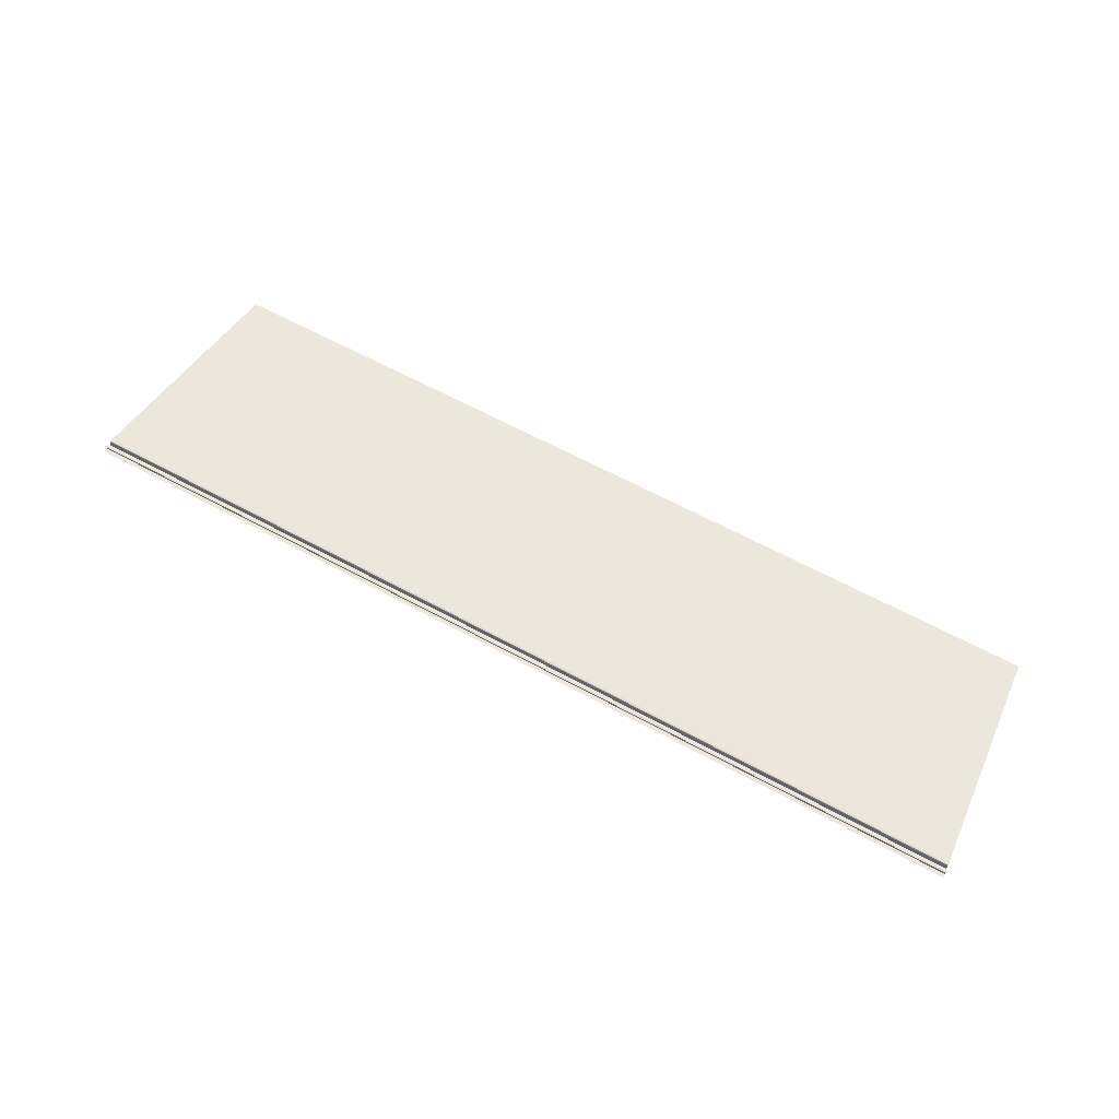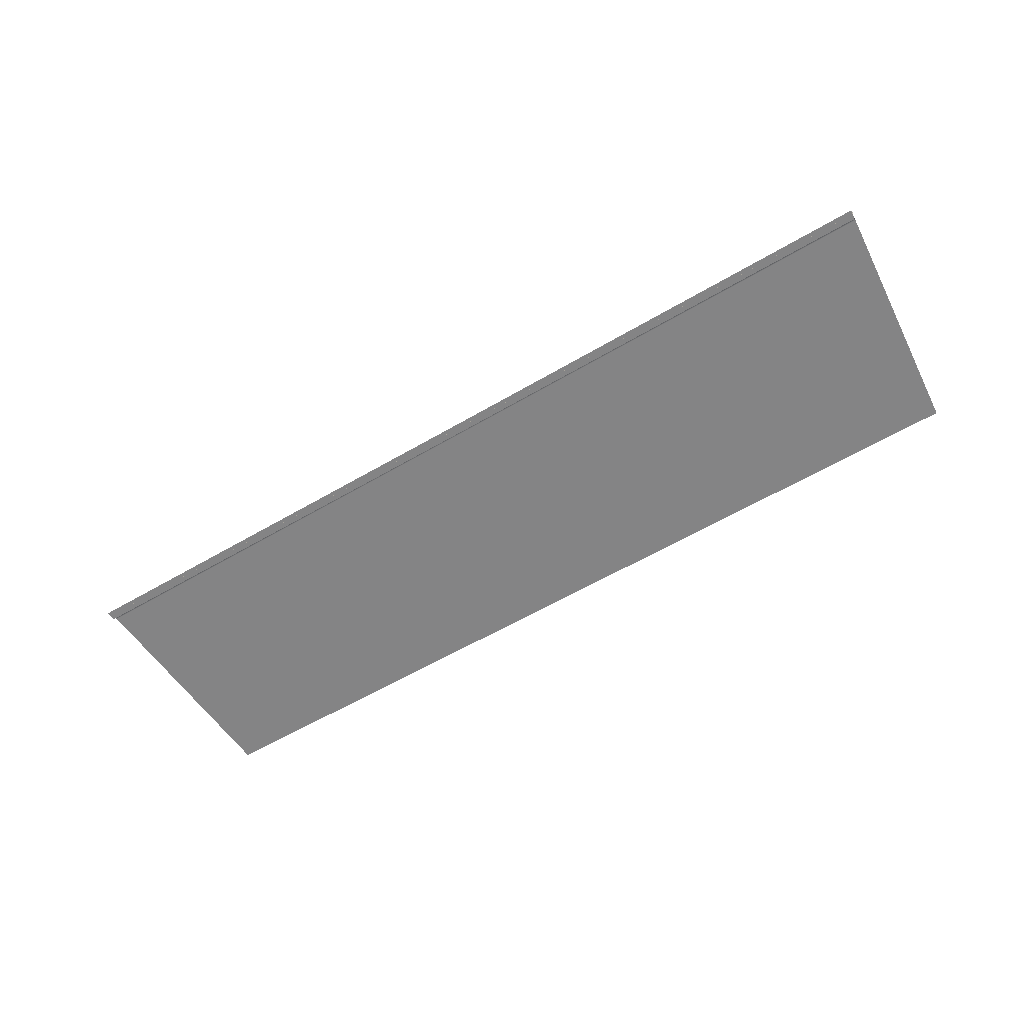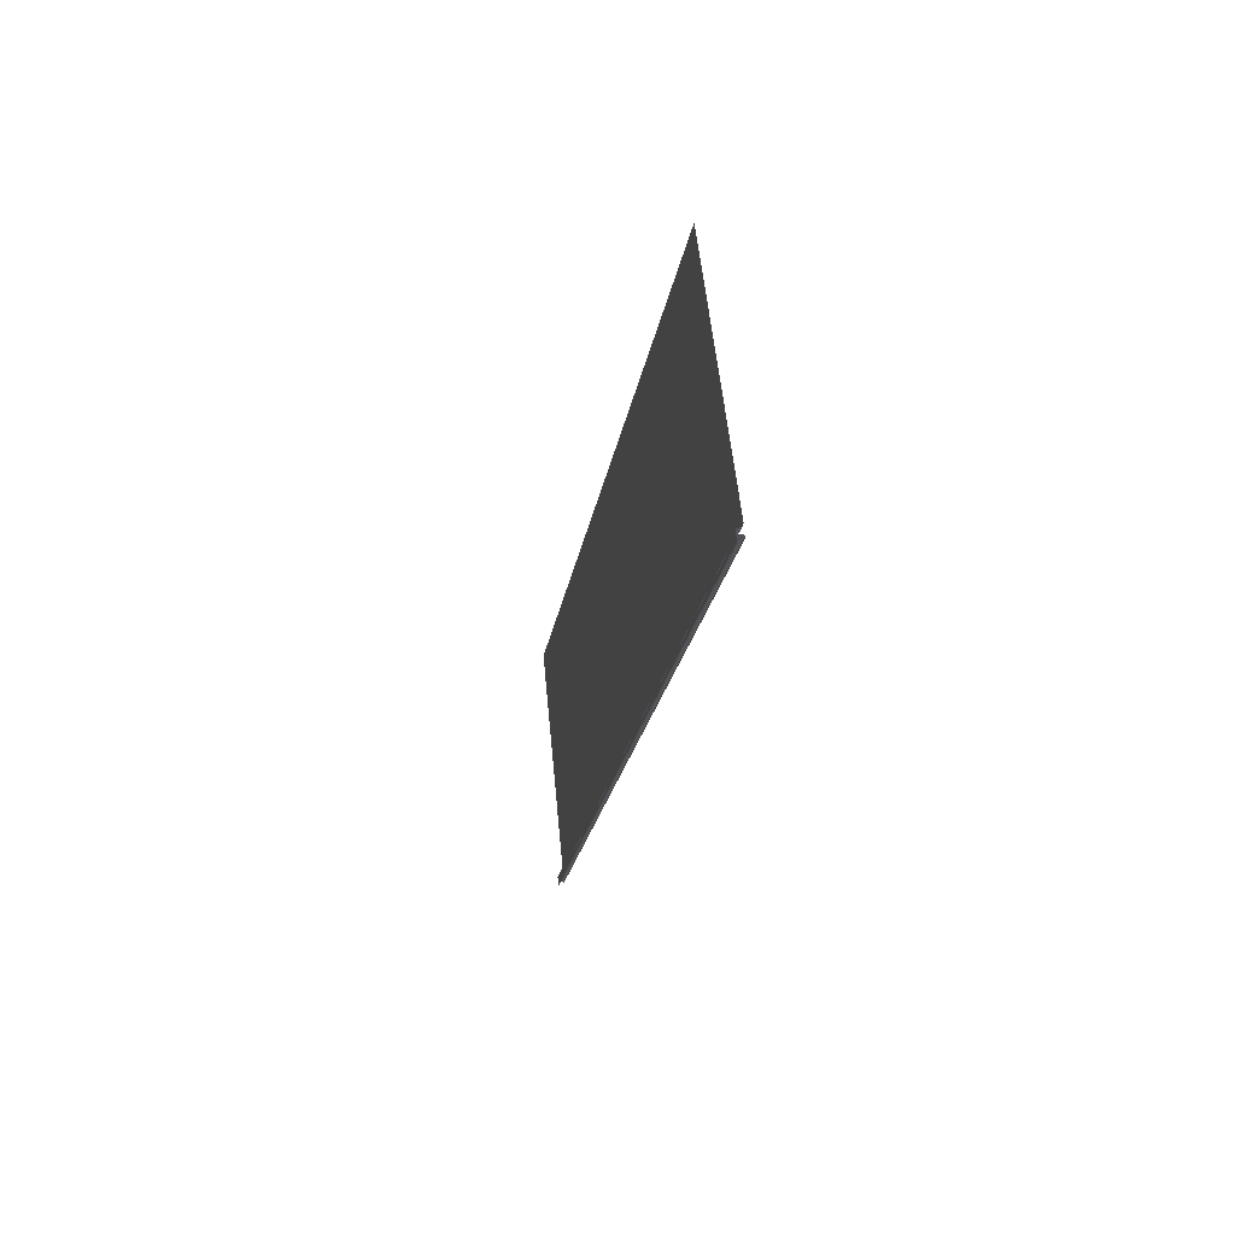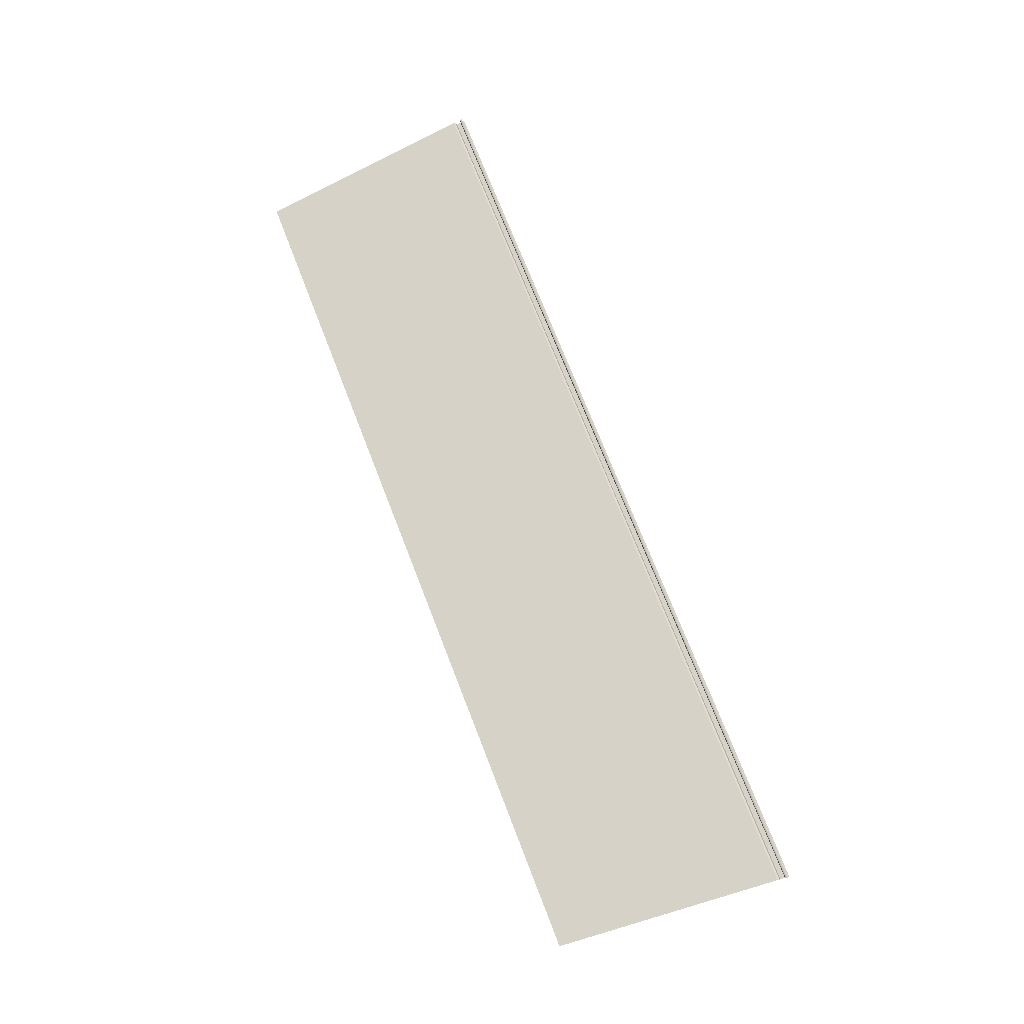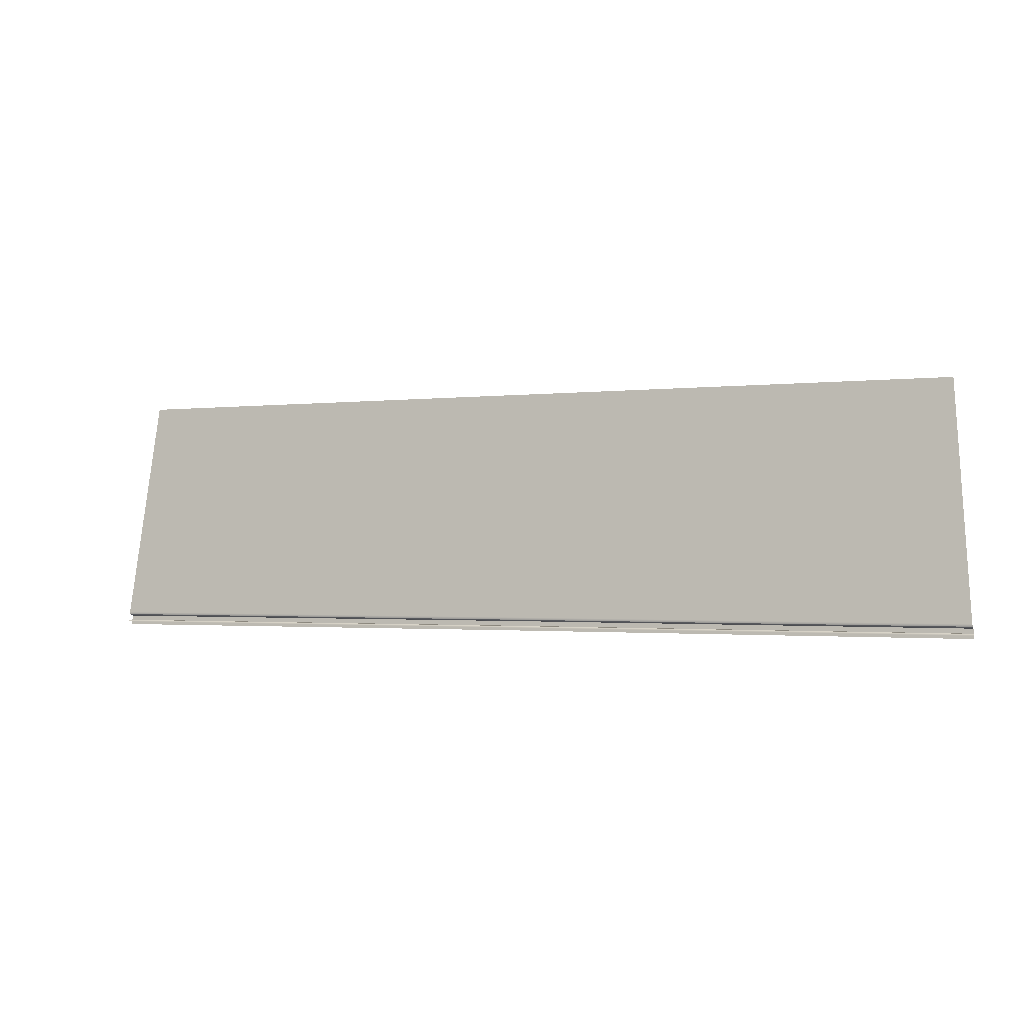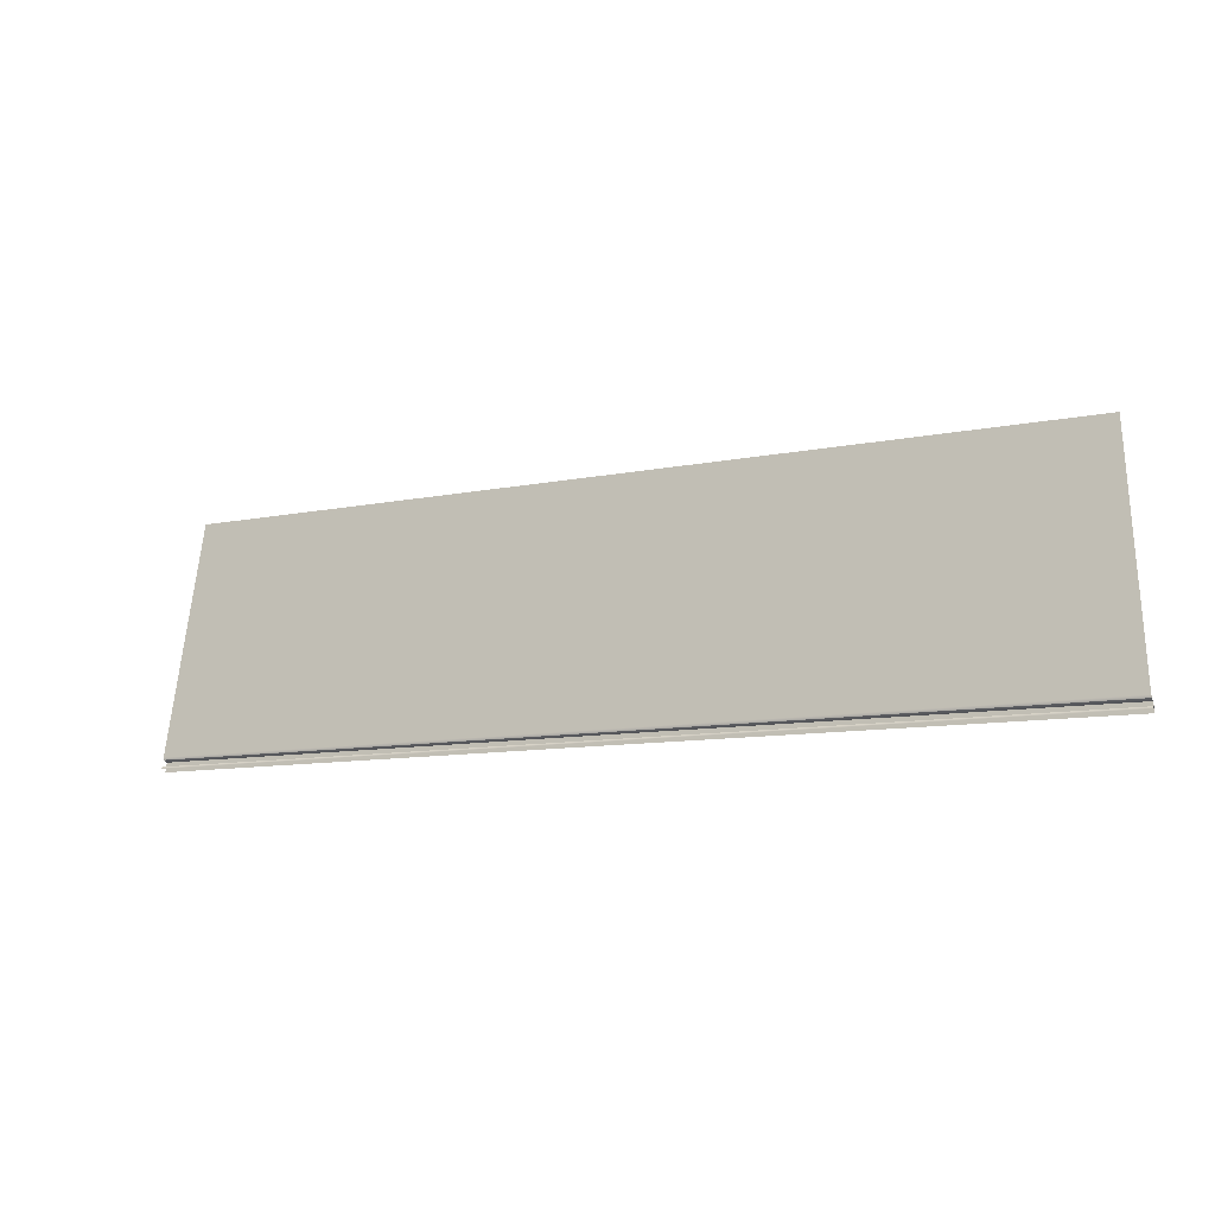
<metadata>
{"format":"obj","ext":"obj","renderer":"f3d","projection":"perspective","resolution":1024,"background":"white","views":[{"elev":61.4,"azim":-150.8,"up":"+Y"},{"elev":-56.8,"azim":-148.2,"up":"+Y"},{"elev":-20.5,"azim":81.6,"up":"+Z"},{"elev":72.1,"azim":68.8,"up":"+Y"},{"elev":-1.5,"azim":-155.3,"up":"+Z"},{"elev":-10.3,"azim":-152.7,"up":"+Z"}]}
</metadata>
<code>
g ENV_Ground_Panel_E
v -0.0001564 0.1679 -2.631
v -0.0001564 0.1452 -2.425
v -10.17 0.1465 -2.435
v -10.19 0.1692 -2.641
v -0.0001564 0.1679 -2.631
v 10.19 0.1692 -2.641
v 10.17 0.1465 -2.435
v -0.0001564 0.1452 -2.425
v -0.0001564 0.2856 -2.571
v -10.19 0.2592 -2.534
v -10.2 0.2859 -2.574
v -0.0001564 0.2598 -2.531
v 10.19 0.2592 -2.534
v 10.2 0.2859 -2.574
v -0.0001564 0.2598 -2.531
v -10.19 0.2047 -2.533
v -10.19 0.2592 -2.534
v -0.0001564 0.2069 -2.526
v -10.19 0.1546 -2.552
v -0.0001564 0.1533 -2.542
v 10.19 0.1546 -2.552
v 10.19 0.2047 -2.533
v 10.19 0.2592 -2.534
v -0.0001564 0.2006 -2.419
v -10.17 0.2047 -2.424
v -10.17 0.1465 -2.435
v -0.0001564 0.1452 -2.425
v 10.17 0.1465 -2.435
v 10.17 0.2047 -2.424
v -0.0001564 0.2006 -2.419
v -10.17 0.2517 -2.394
v -10.17 0.2047 -2.424
v -0.0001564 0.2504 -2.392
v 10.17 0.2517 -2.394
v 10.17 0.2047 -2.424
v -0.0001564 0.2504 -2.392
v -10.17 0.2666 -2.34
v -10.17 0.2517 -2.394
v -0.0001564 0.2663 -2.337
v -9.719 -0.2859 2.641
v -0.0001564 -0.2859 2.641
v 9.719 -0.2859 2.641
v 10.17 0.2666 -2.34
v 10.17 0.2517 -2.394
g ENV_Ground_Panel_E_0
f 3 2 1
f 4 3 1
f 7 6 5
f 8 7 5
f 11 10 9
f 10 12 9
f 12 13 9
f 13 14 9
f 17 16 15
f 16 18 15
f 18 16 19
f 20 18 19
f 18 20 21
f 22 18 21
f 18 22 15
f 22 23 15
f 26 25 24
f 27 26 24
f 28 27 24
f 29 28 24
f 32 31 30
f 31 33 30
f 33 34 30
f 34 35 30
f 38 37 36
f 37 39 36
f 39 37 40
f 41 39 40
f 39 41 42
f 43 39 42
f 39 43 36
f 43 44 36

</code>
